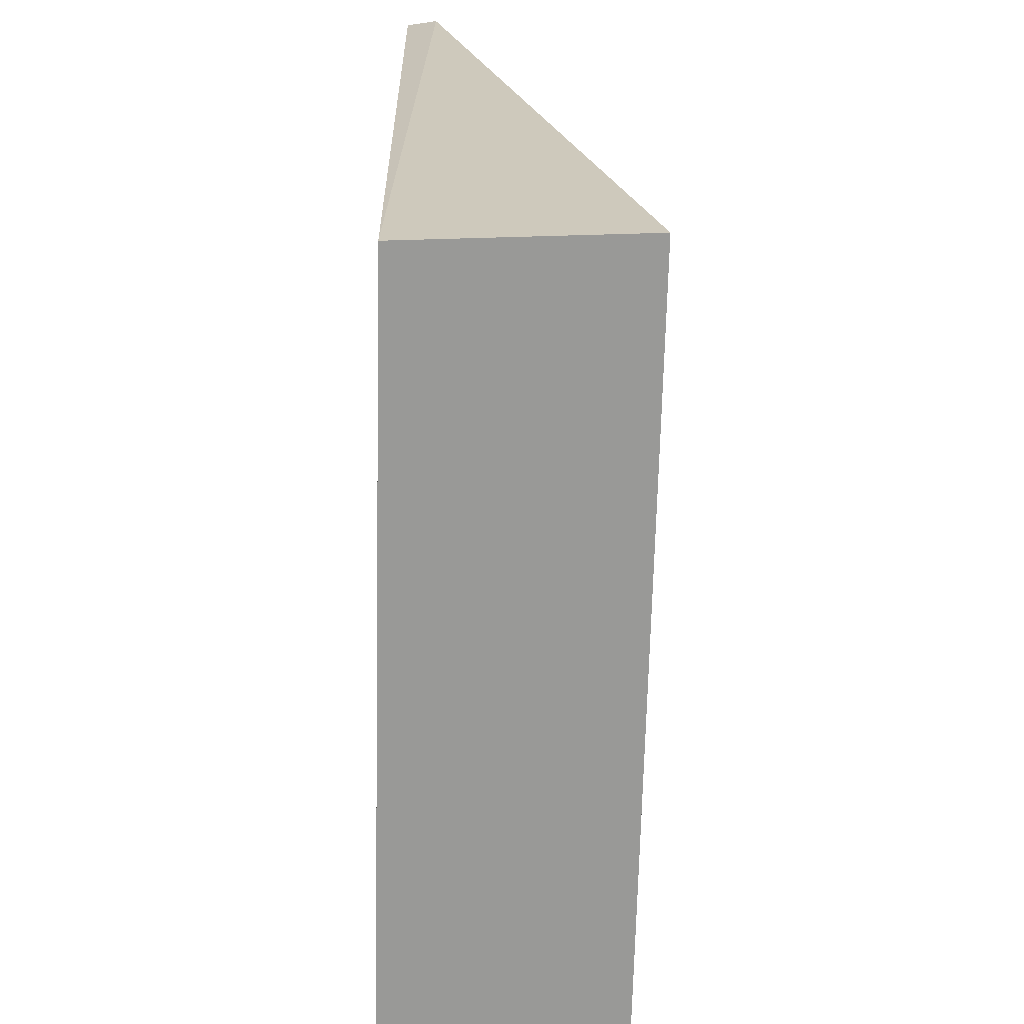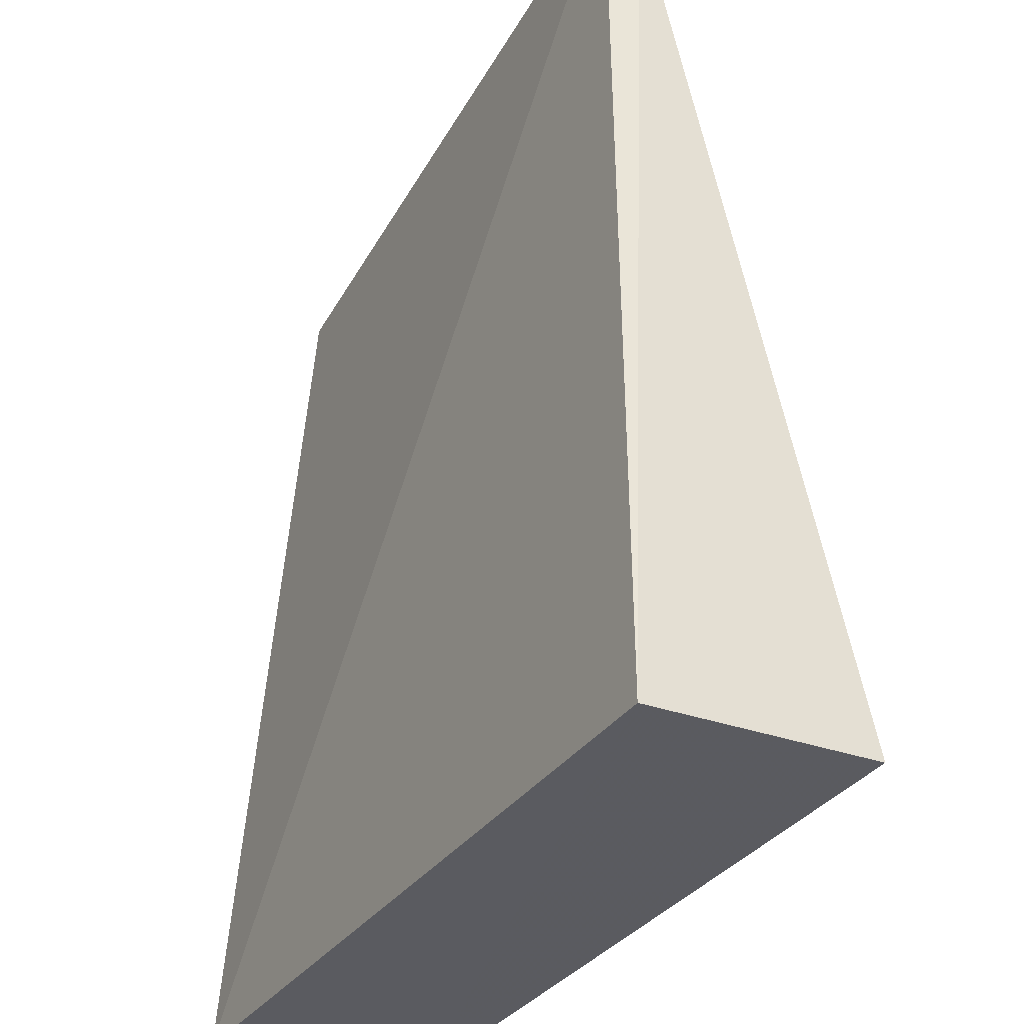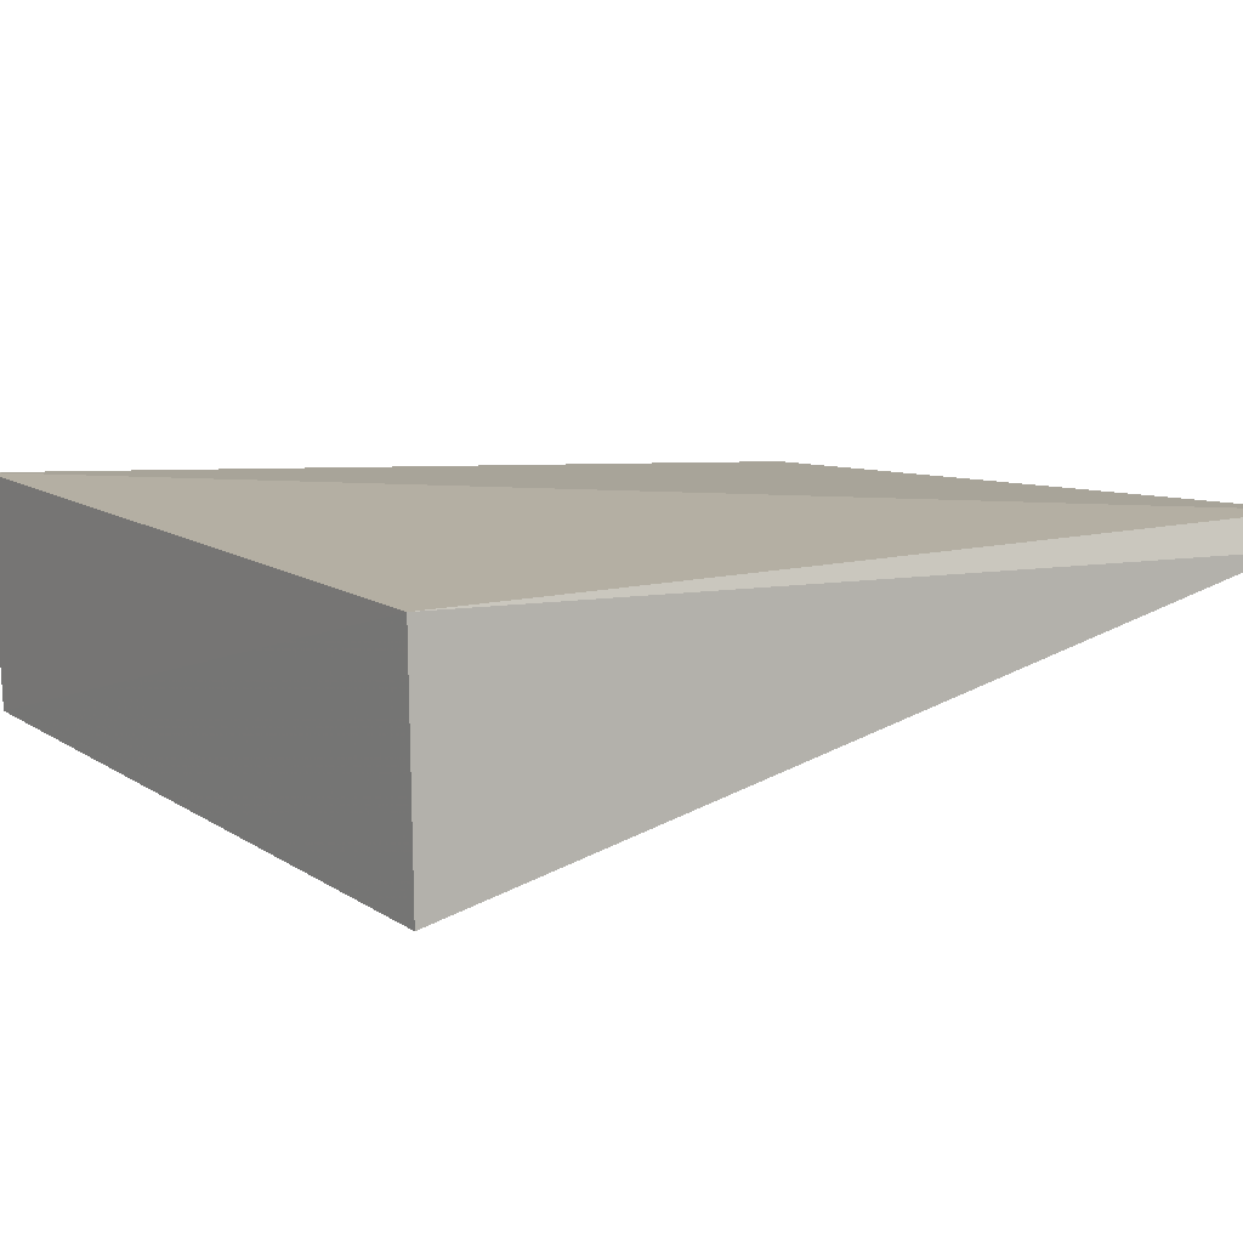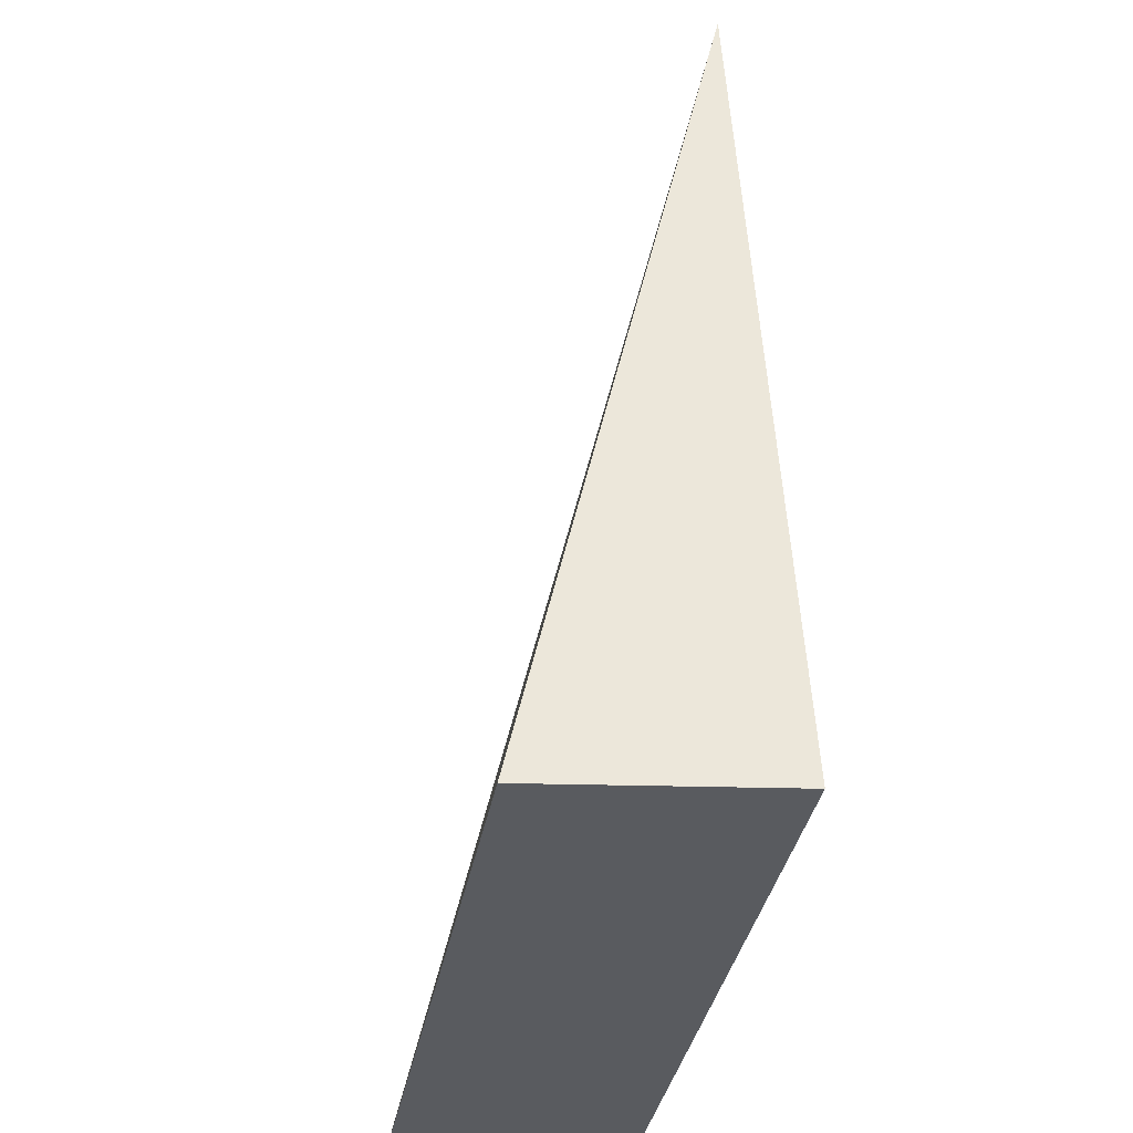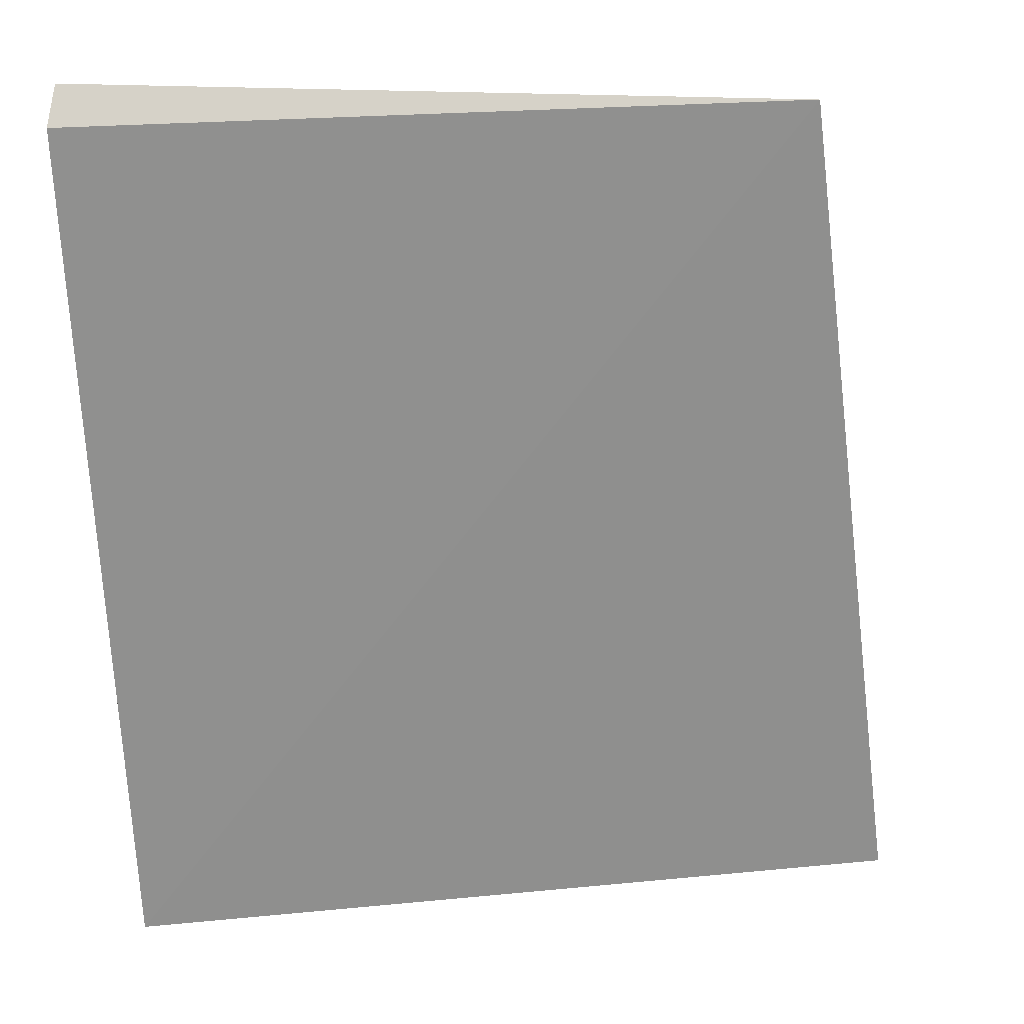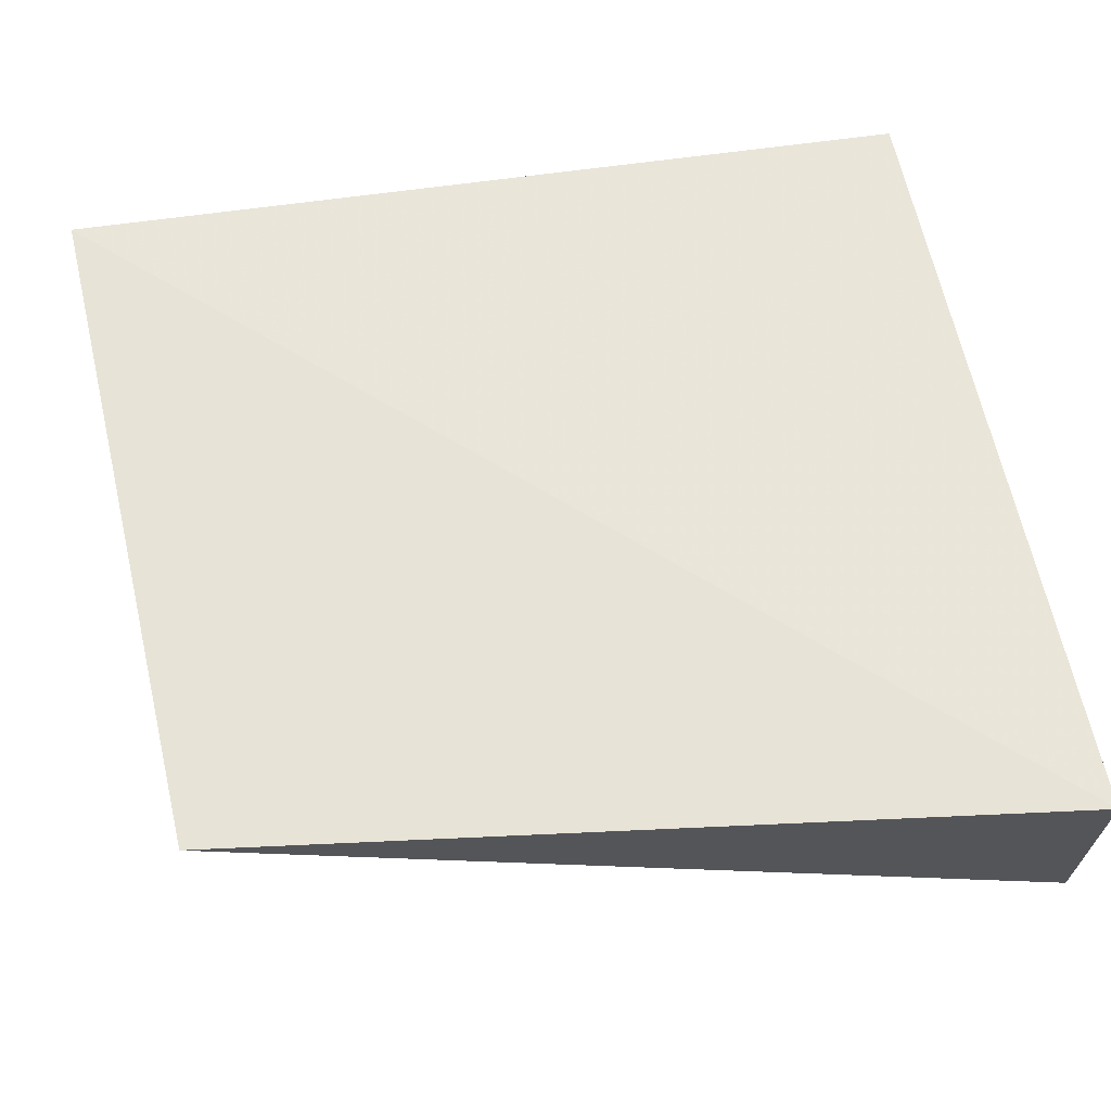
<metadata>
{"format":"obj","ext":"obj","renderer":"f3d","projection":"perspective","resolution":1024,"background":"white","views":[{"elev":-68.2,"azim":90.2,"up":"+Y"},{"elev":-32.9,"azim":62.2,"up":"+Y"},{"elev":9.5,"azim":57.2,"up":"+Z"},{"elev":-33.2,"azim":-97.7,"up":"+Y"},{"elev":38.7,"azim":174.1,"up":"+Y"},{"elev":59.8,"azim":-99.7,"up":"+Z"}]}
</metadata>
<code>
v -5.738 -2.212 -36.36
v -5.788 -8.259 -36.45
v -5.749 -8.261 -38.01
v -11.27 -8.325 -37.85
v -11.42 -8.323 -36.3
v -10.63 -2.534 -36.48
v -5.673 -2.4 -36.58
f 3 2 4
f 5 2 1
f 5 4 2
f 6 3 4
f 6 5 1
f 6 4 5
f 7 1 2
f 7 2 3
f 7 6 1
f 7 3 6

</code>
